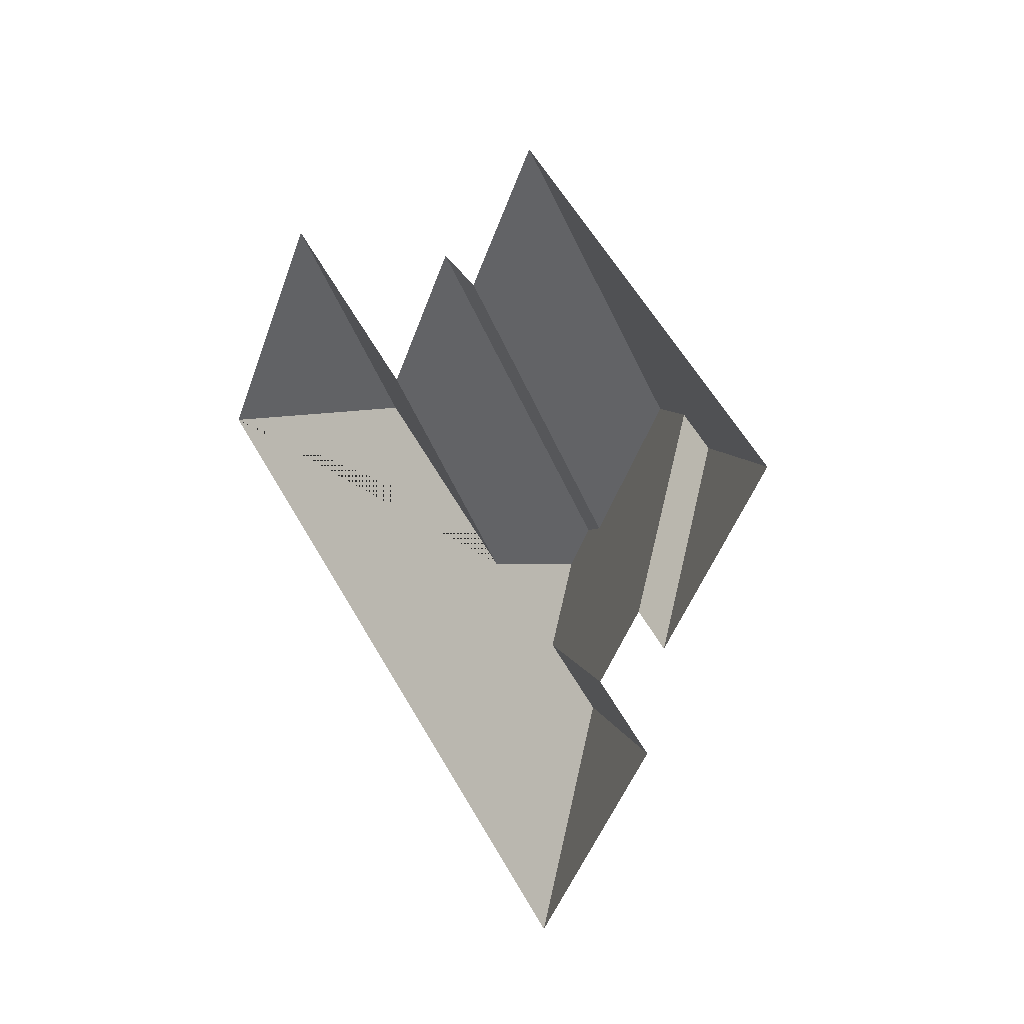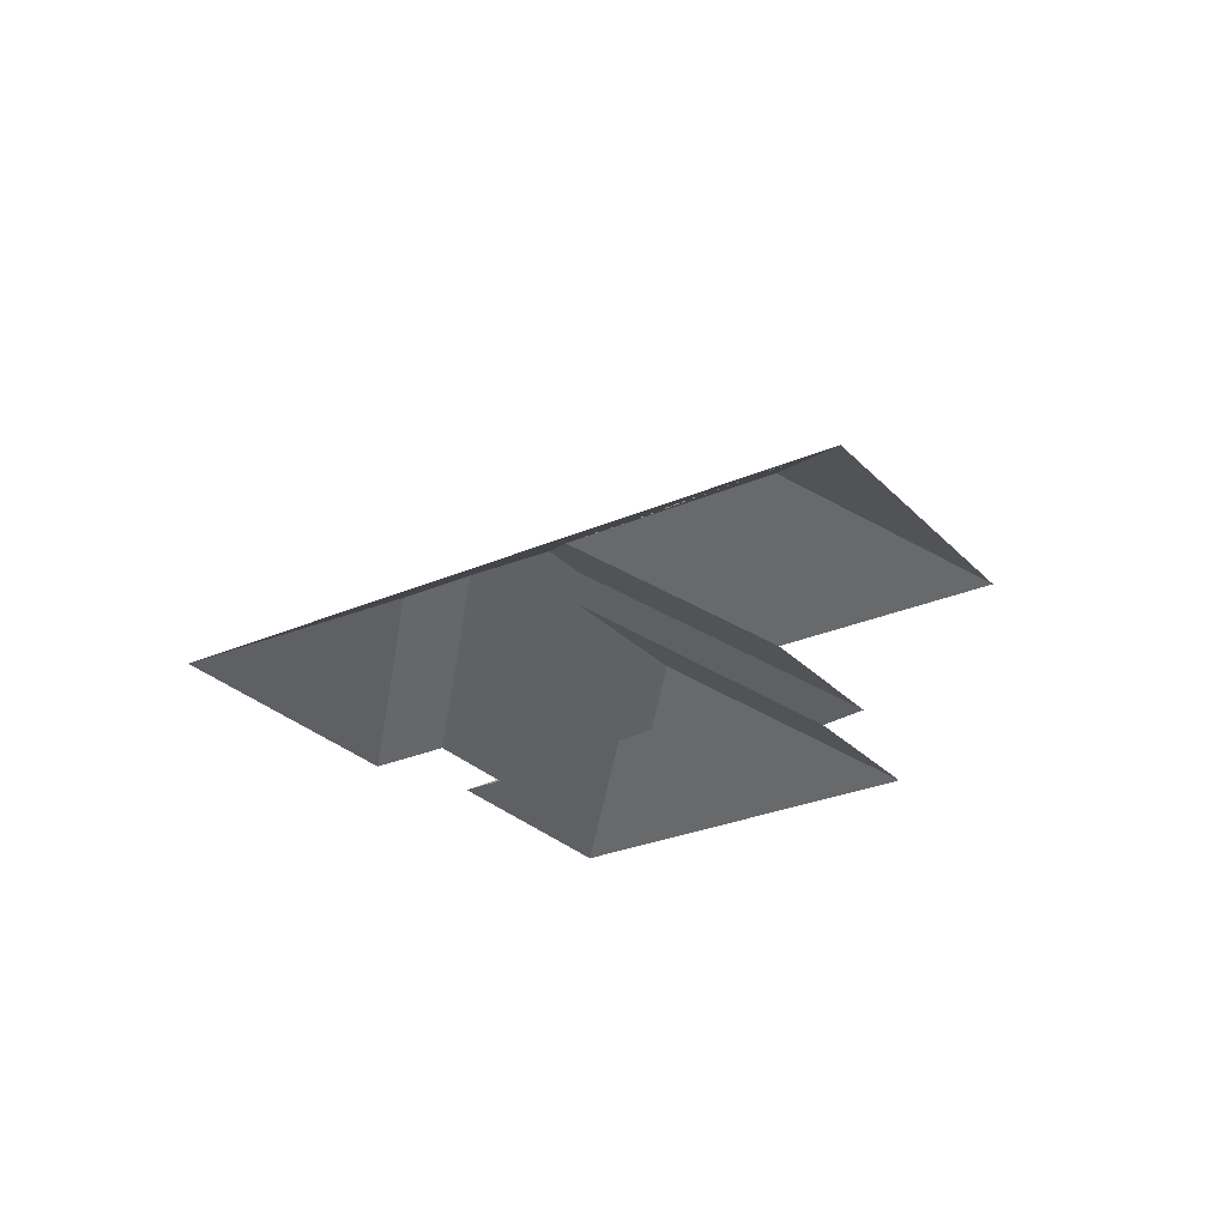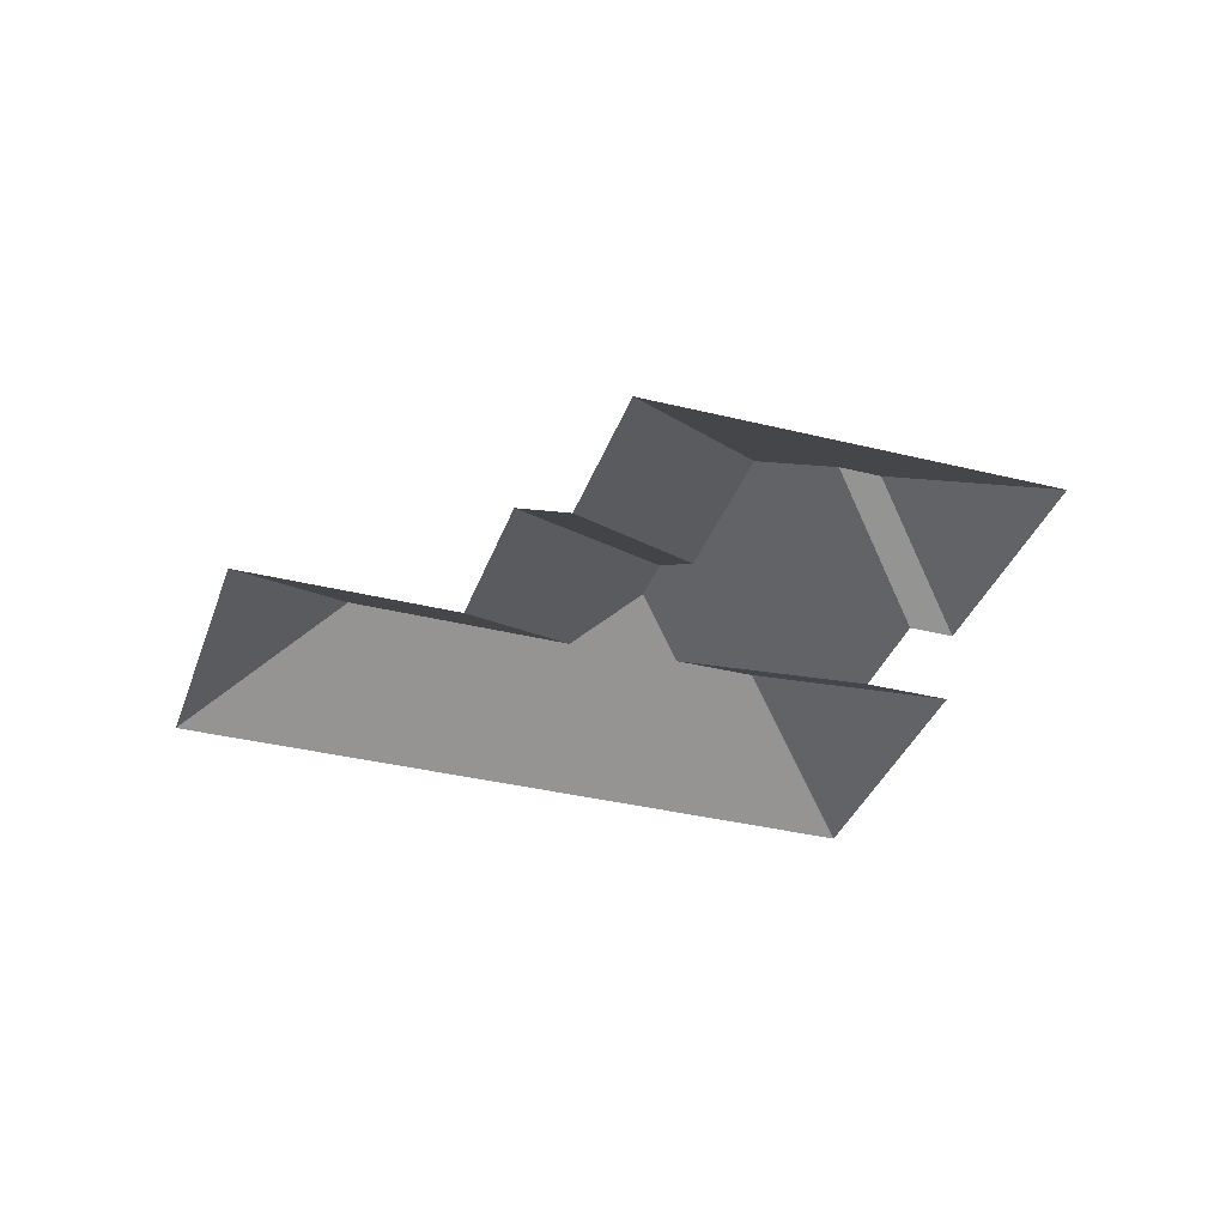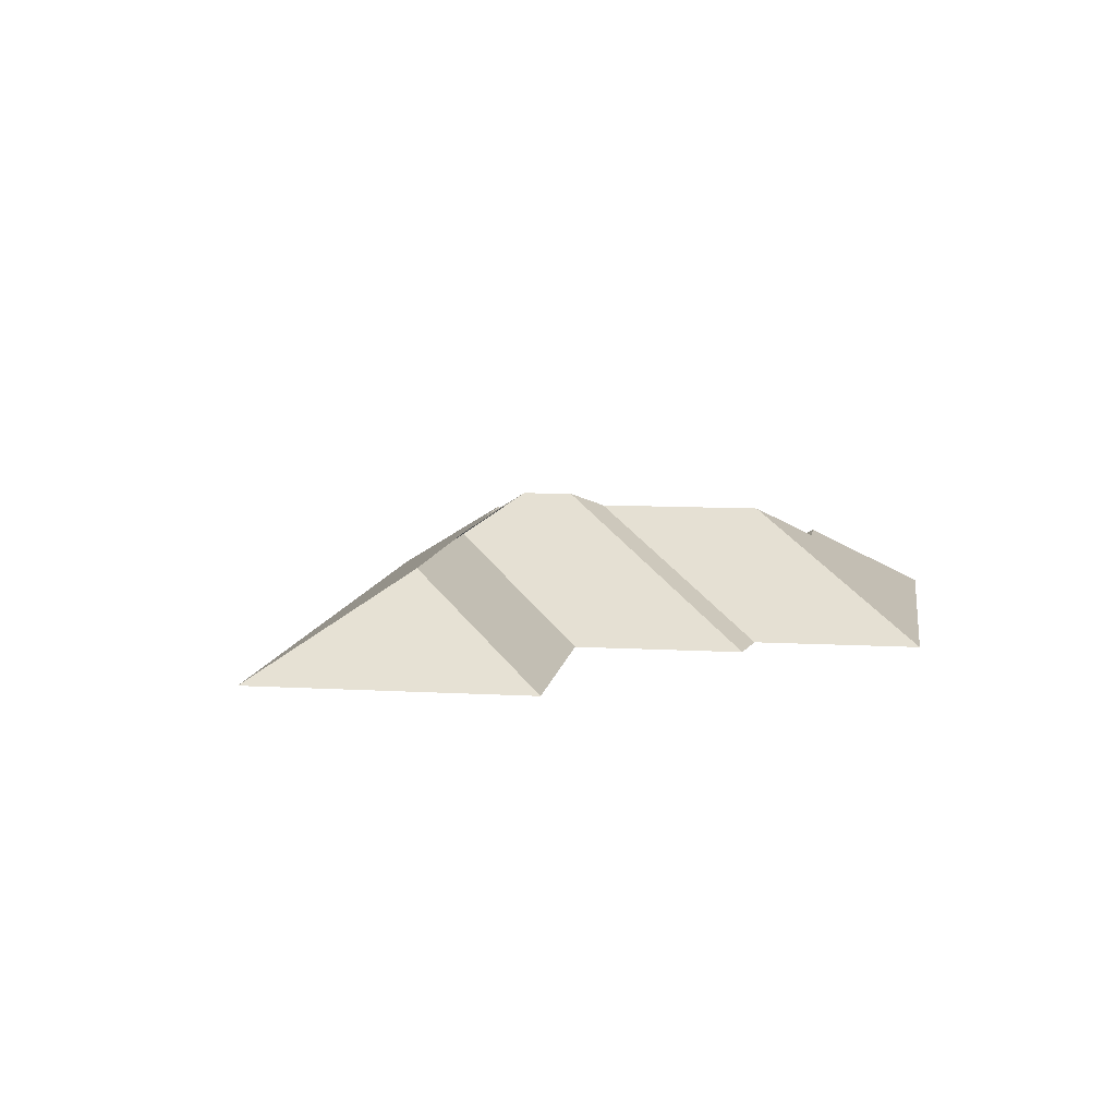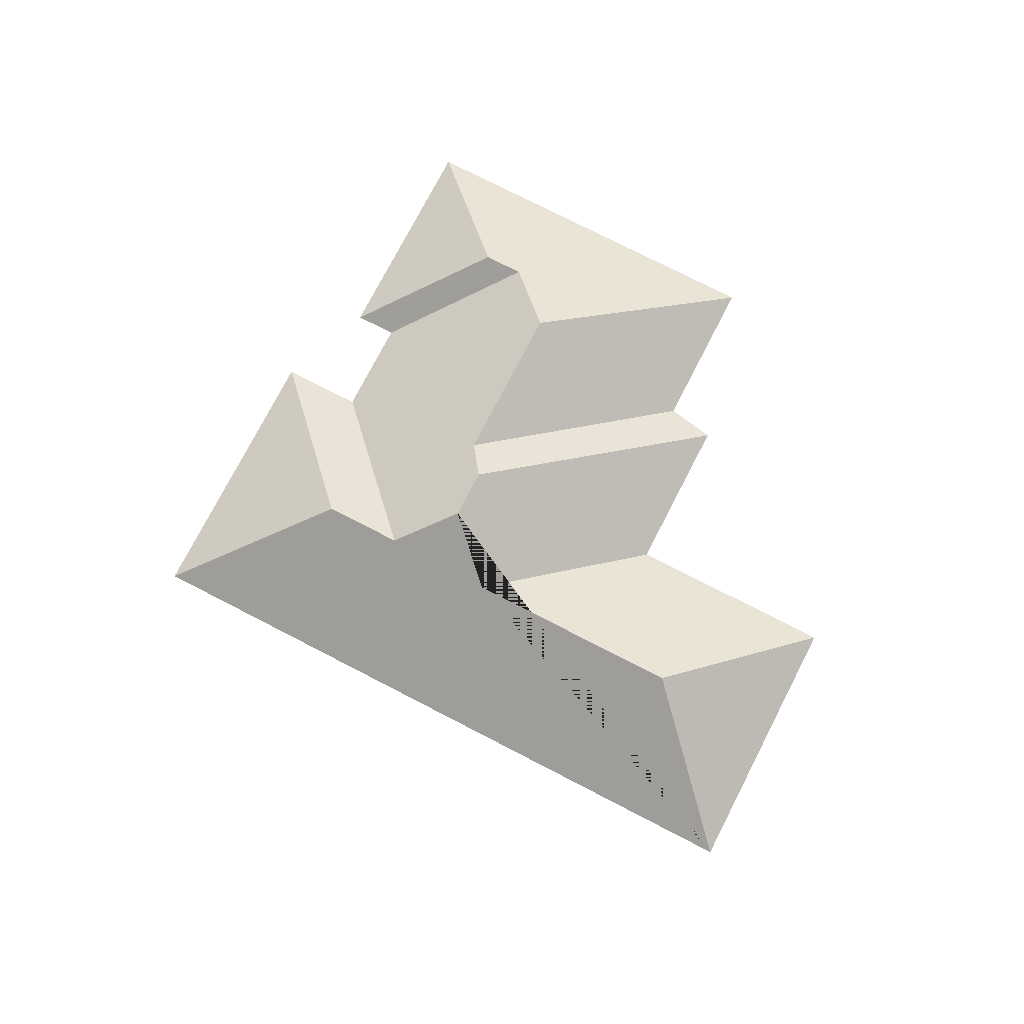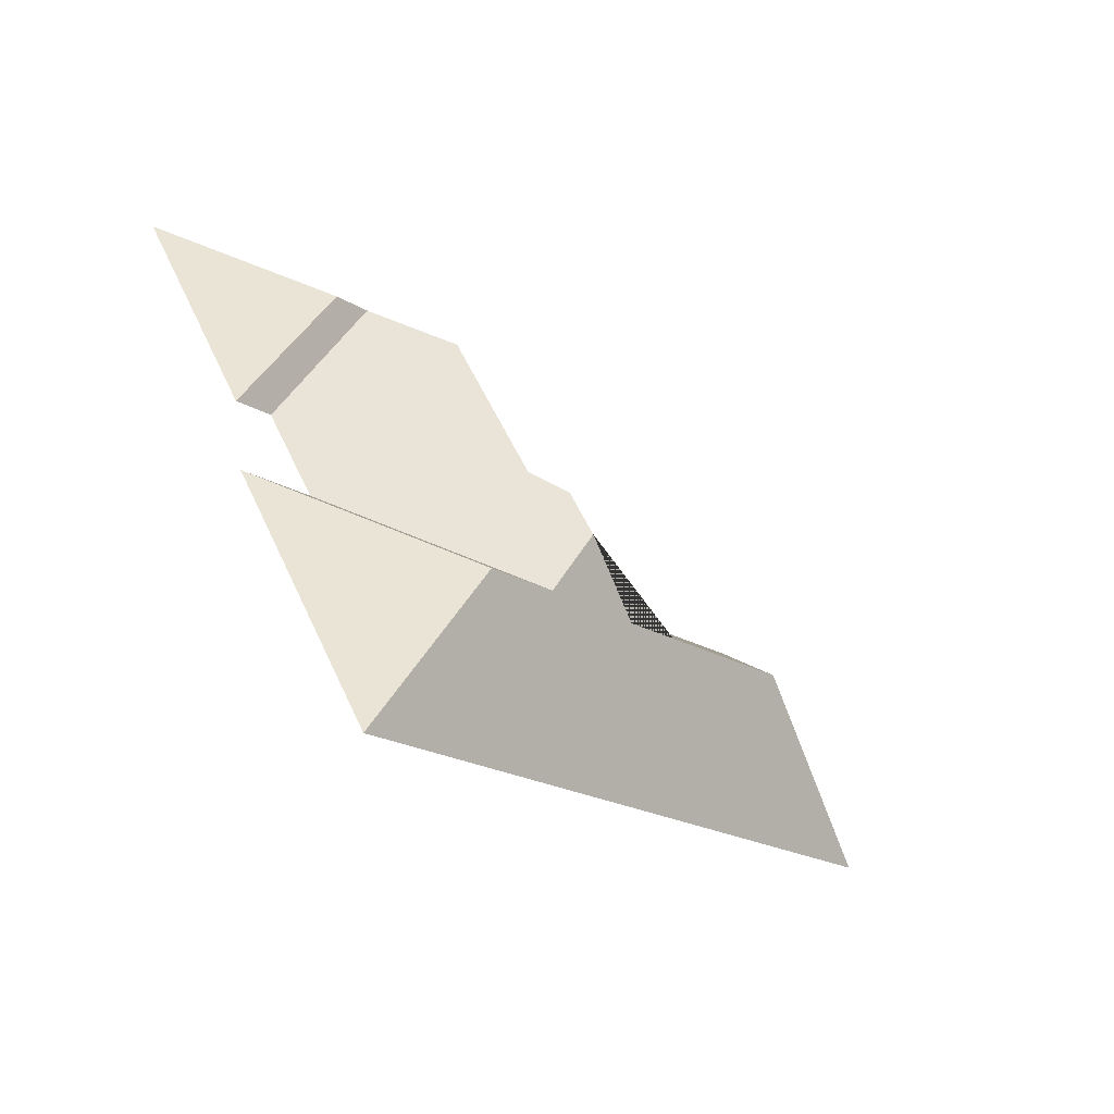
<metadata>
{"format":"obj","ext":"obj","renderer":"f3d","projection":"perspective","resolution":1024,"background":"white","views":[{"elev":17.3,"azim":55.0,"up":"+Z"},{"elev":-27.9,"azim":-113.3,"up":"+Y"},{"elev":-35.3,"azim":14.8,"up":"+Y"},{"elev":9.3,"azim":-48.3,"up":"+Y"},{"elev":75.5,"azim":-119.7,"up":"+Y"},{"elev":-61.5,"azim":137.3,"up":"+Z"}]}
</metadata>
<code>
o BK39_500_014026_0021_roof
v 354.7 75 -439.9
v 441.3 75 -306.4
v 452.7 75 -247.5
v 523 75 -139.2
v 432.5 75 -234.3
v 402.3 75 -280.9
v 329.9 125.5 -330.8
v 433 116.2 -157.9
v 413.7 116.2 -145.3
v 291.8 125.6 -306
v 318.8 136.7 -232.7
v 369.4 136.7 -154.9
v 282.8 145 -264.4
v 298.3 145 -240.6
v 238.1 124.7 -272.7
v 339.4 75 -19.91
v 289.7 75 -96.28
v 263.5 75 -85.12
v 213.2 75 -162.6
v 131.9 124.8 -203.5
v 111.1 75 -95.83
v 26.13 75 -226.6
v 354.7 0 -439.9
v 441.3 0 -306.4
v 402.3 0 -280.9
v 432.5 0 -234.3
v 452.7 0 -247.5
v 523 0 -139.2
v 339.4 0 -19.91
v 289.7 0 -96.28
v 263.5 0 -85.12
v 213.2 0 -162.6
v 111.1 0 -95.83
v 26.13 0 -226.6
f 16 4 8 9 12
f 17 16 12 11
f 18 17 11 14
f 19 18 14 13 15
f 21 19 15 20
f 22 21 20
f 22 1 7 10 13 15 20
f 10 6 2 7
f 2 1 7
f 6 5 9 12 11 14 13 10
f 5 3 8 9
f 3 4 8

</code>
